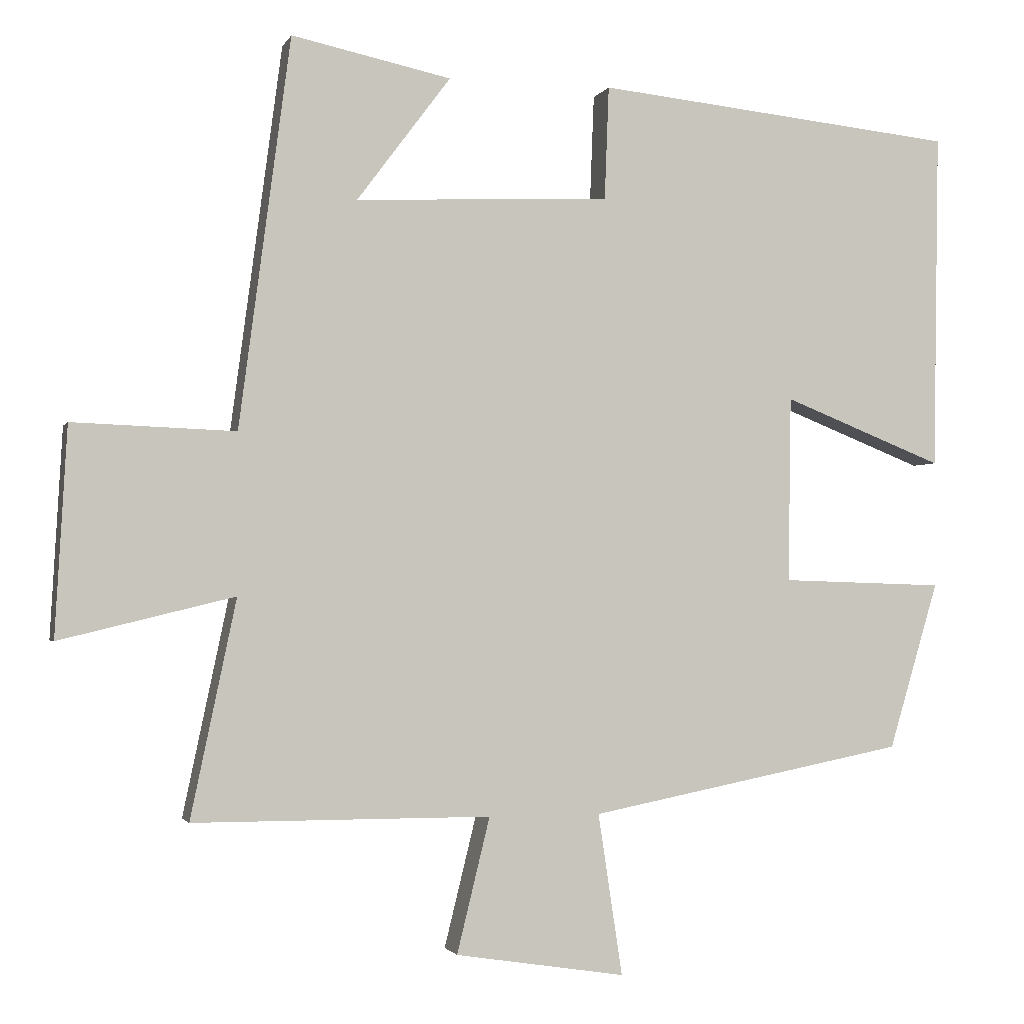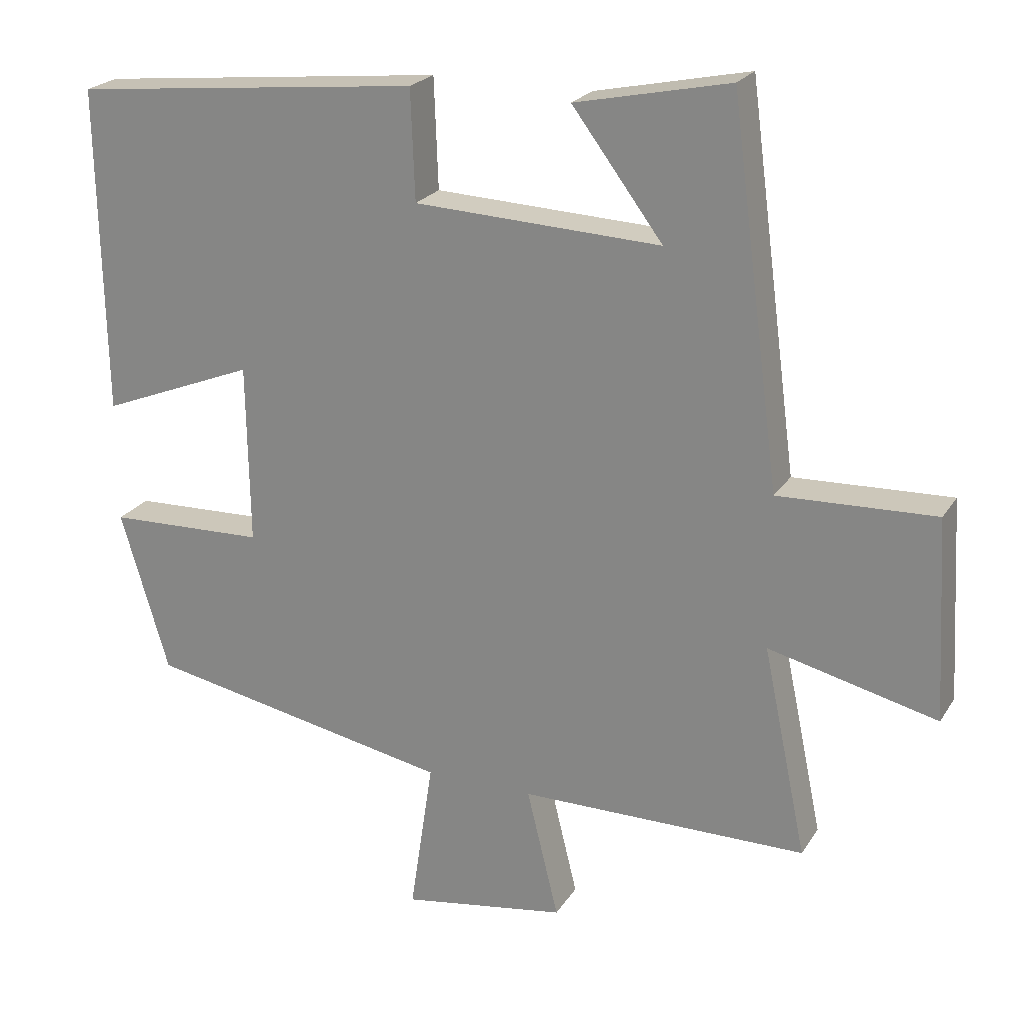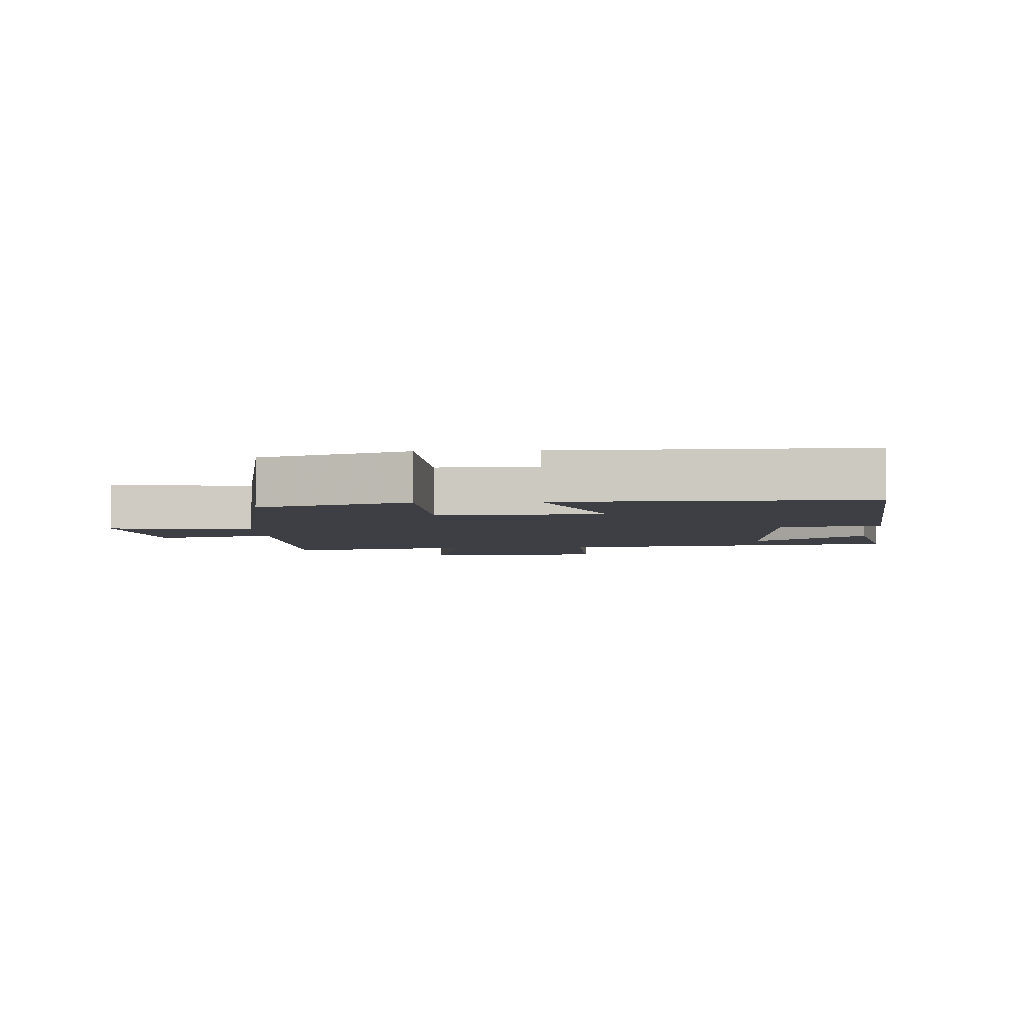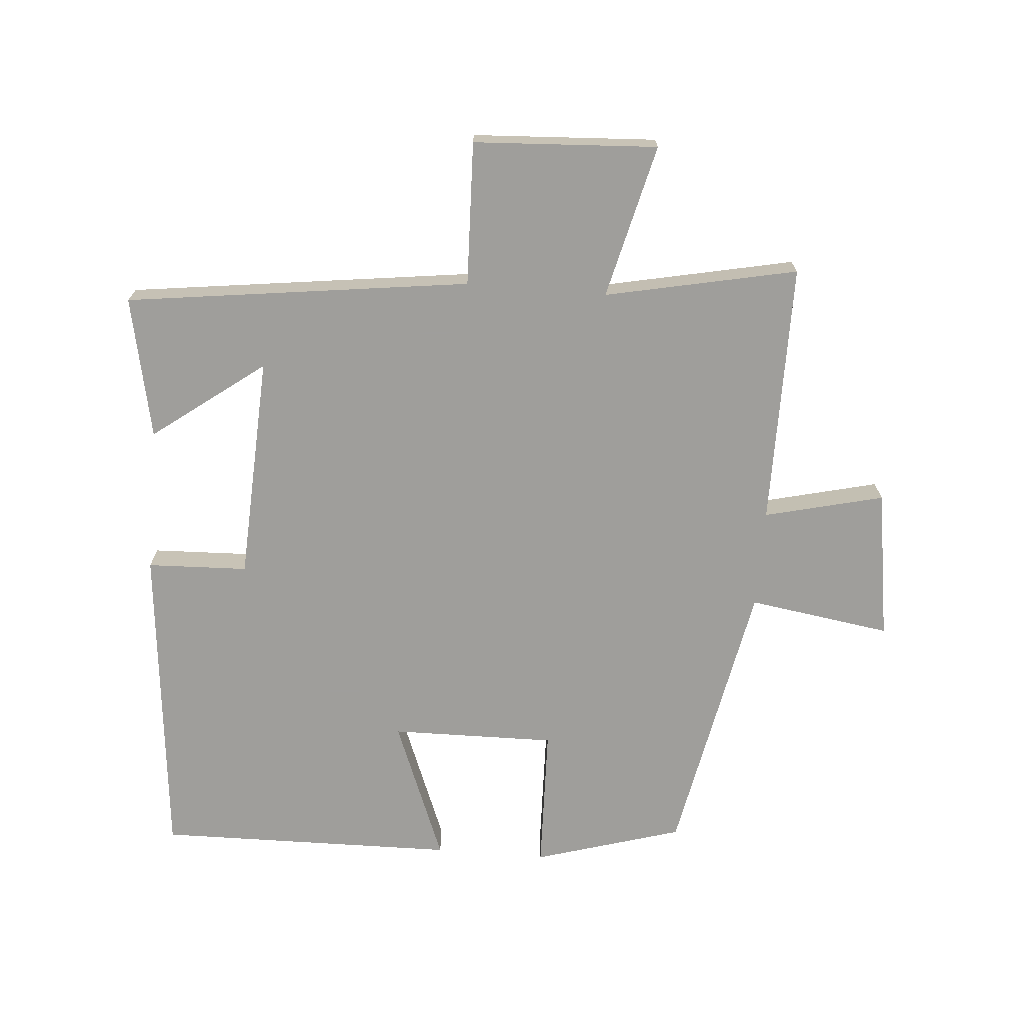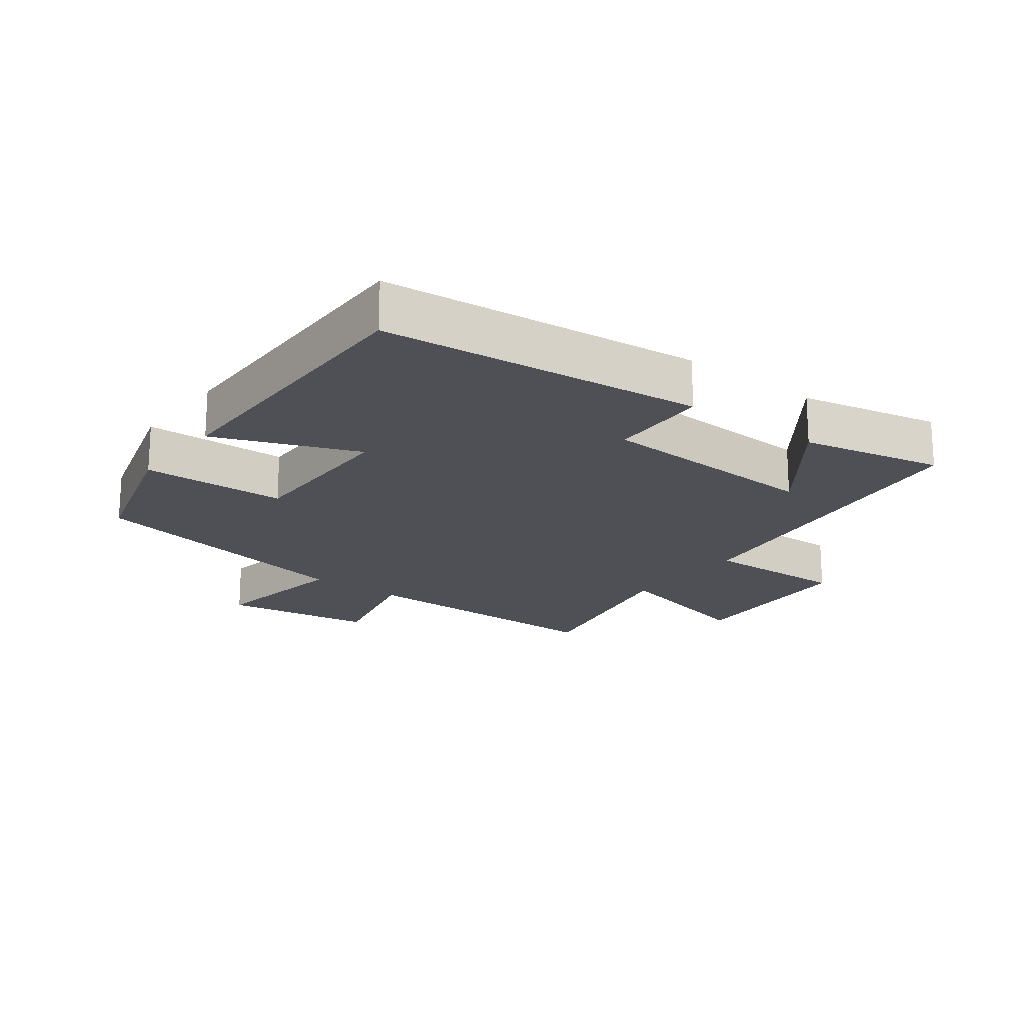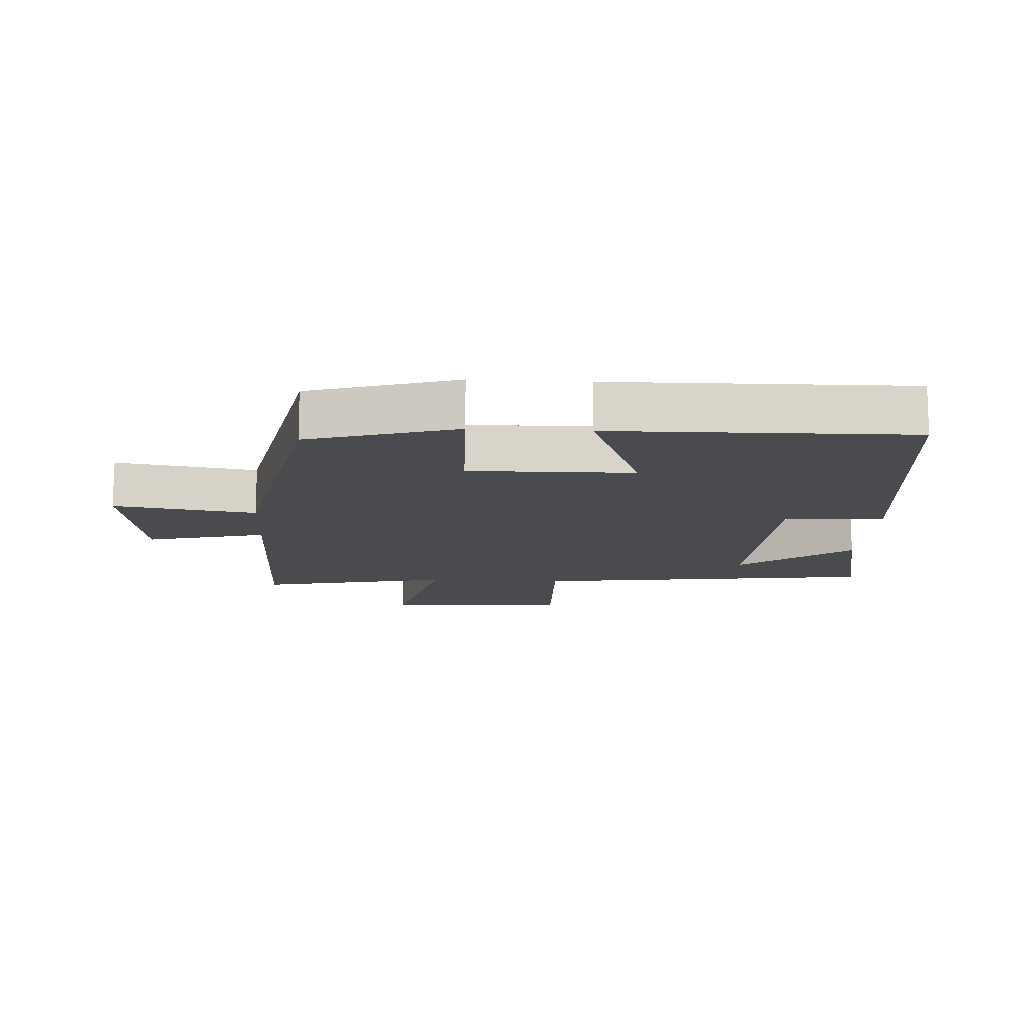
<metadata>
{"format":"obj","ext":"obj","renderer":"f3d","projection":"perspective","resolution":1024,"background":"white","views":[{"elev":-2.0,"azim":164.7,"up":"+Z"},{"elev":22.6,"azim":24.2,"up":"+Z"},{"elev":-4.5,"azim":-86.8,"up":"+Y"},{"elev":-70.8,"azim":85.3,"up":"+Y"},{"elev":-19.3,"azim":-37.3,"up":"+Y"},{"elev":-13.7,"azim":-93.4,"up":"+Y"}]}
</metadata>
<code>
v -0.508 0.07 0.449
v -0.014 0.07 0.5
v -0.008 0.07 0.345
v 0.34 0.07 0.329
v 0.212 0.07 0.5
v 0.43 0.07 0.546
v 0.5 0.07 0.015
v 0.722 0.07 0.023
v 0.738 0.07 -0.261
v 0.5 0.07 -0.203
v 0.562 0.07 -0.499
v 0.156 0.07 -0.5
v 0.201 0.07 -0.684
v -0.031 0.07 -0.72
v 0.002 0.07 -0.5
v -0.432 0.07 -0.415
v -0.5 0.07 -0.187
v -0.277 0.07 -0.18
v -0.281 0.07 0.074
v -0.5 0.07 -0.013
v -0.508 0 0.449
v -0.014 0 0.5
v -0.008 0 0.345
v 0.34 0 0.329
v 0.212 0 0.5
v 0.43 0 0.546
v 0.5 0 0.015
v 0.722 0 0.023
v 0.738 0 -0.261
v 0.5 0 -0.203
v 0.562 0 -0.499
v 0.156 0 -0.5
v 0.201 0 -0.684
v -0.031 0 -0.72
v 0.002 0 -0.5
v -0.432 0 -0.415
v -0.5 0 -0.187
v -0.277 0 -0.18
v -0.281 0 0.074
v -0.5 0 -0.013
f 1 2 3
f 20 1 3
f 19 20 3
f 18 19 3 4
f 15 16 17 18
f 15 18 4
f 12 13 14 15
f 12 15 4
f 11 12 4
f 10 11 4
f 7 8 9 10
f 7 10 4
f 6 7 4
f 4 5 6
f 23 22 21
f 23 21 40
f 23 40 39
f 24 23 39 38
f 38 37 36 35
f 24 38 35
f 35 34 33 32
f 24 35 32
f 24 32 31
f 24 31 30
f 30 29 28 27
f 24 30 27
f 24 27 26
f 26 25 24
f 1 21 22 2
f 2 22 23 3
f 3 23 24 4
f 4 24 25 5
f 5 25 26 6
f 6 26 27 7
f 7 27 28 8
f 8 28 29 9
f 9 29 30 10
f 10 30 31 11
f 11 31 32 12
f 12 32 33 13
f 13 33 34 14
f 14 34 35 15
f 15 35 36 16
f 16 36 37 17
f 17 37 38 18
f 18 38 39 19
f 19 39 40 20
f 20 40 21 1

</code>
